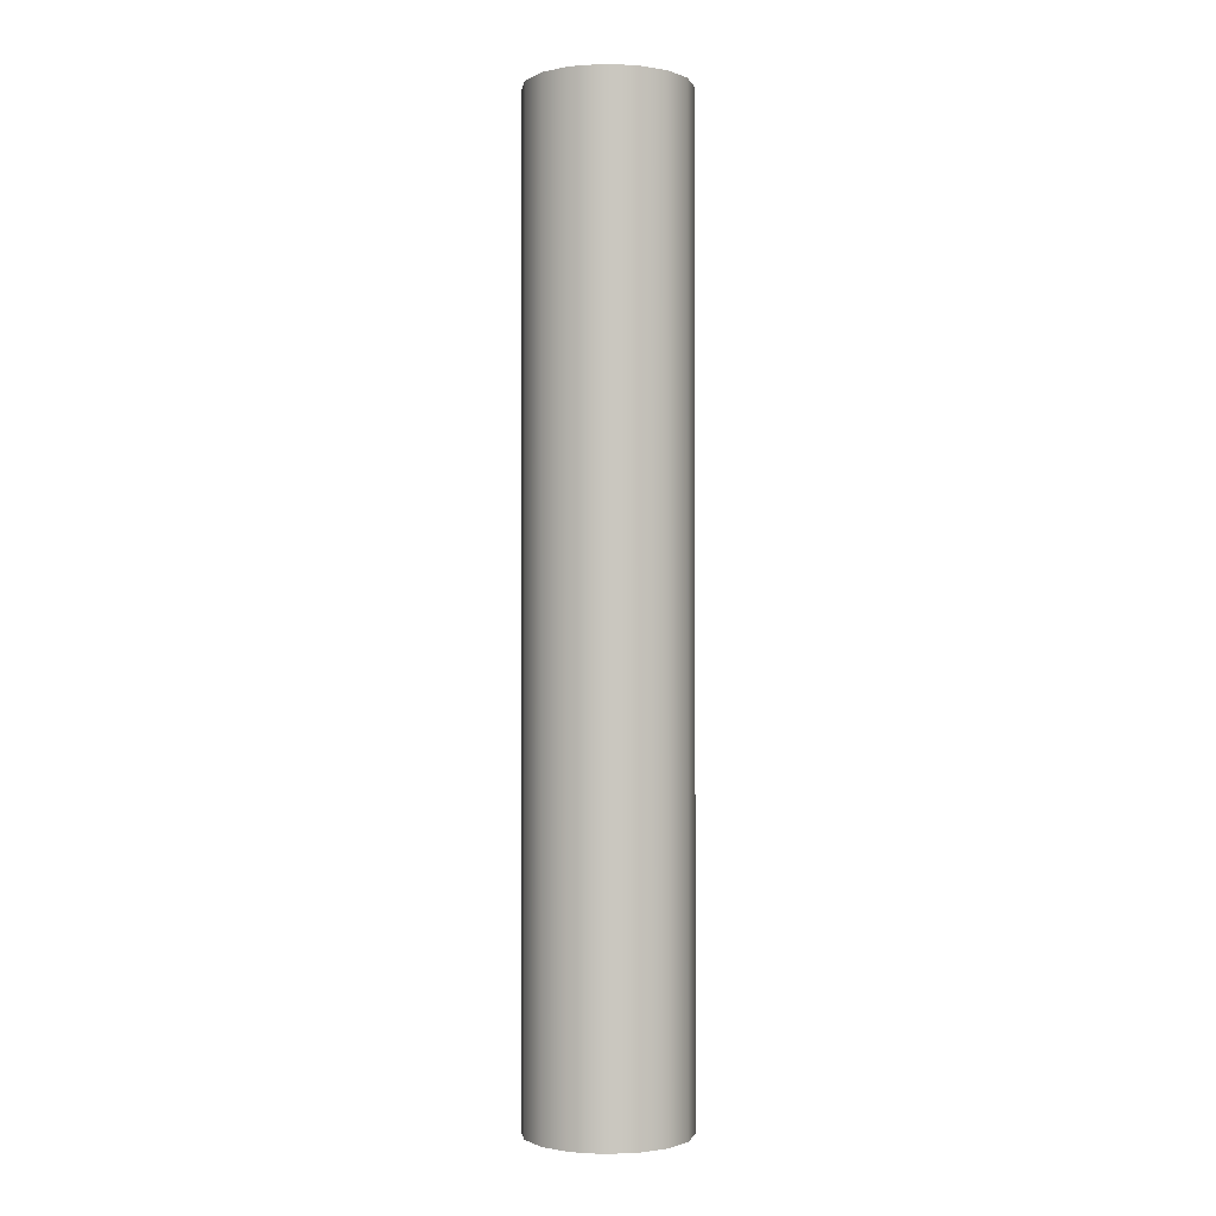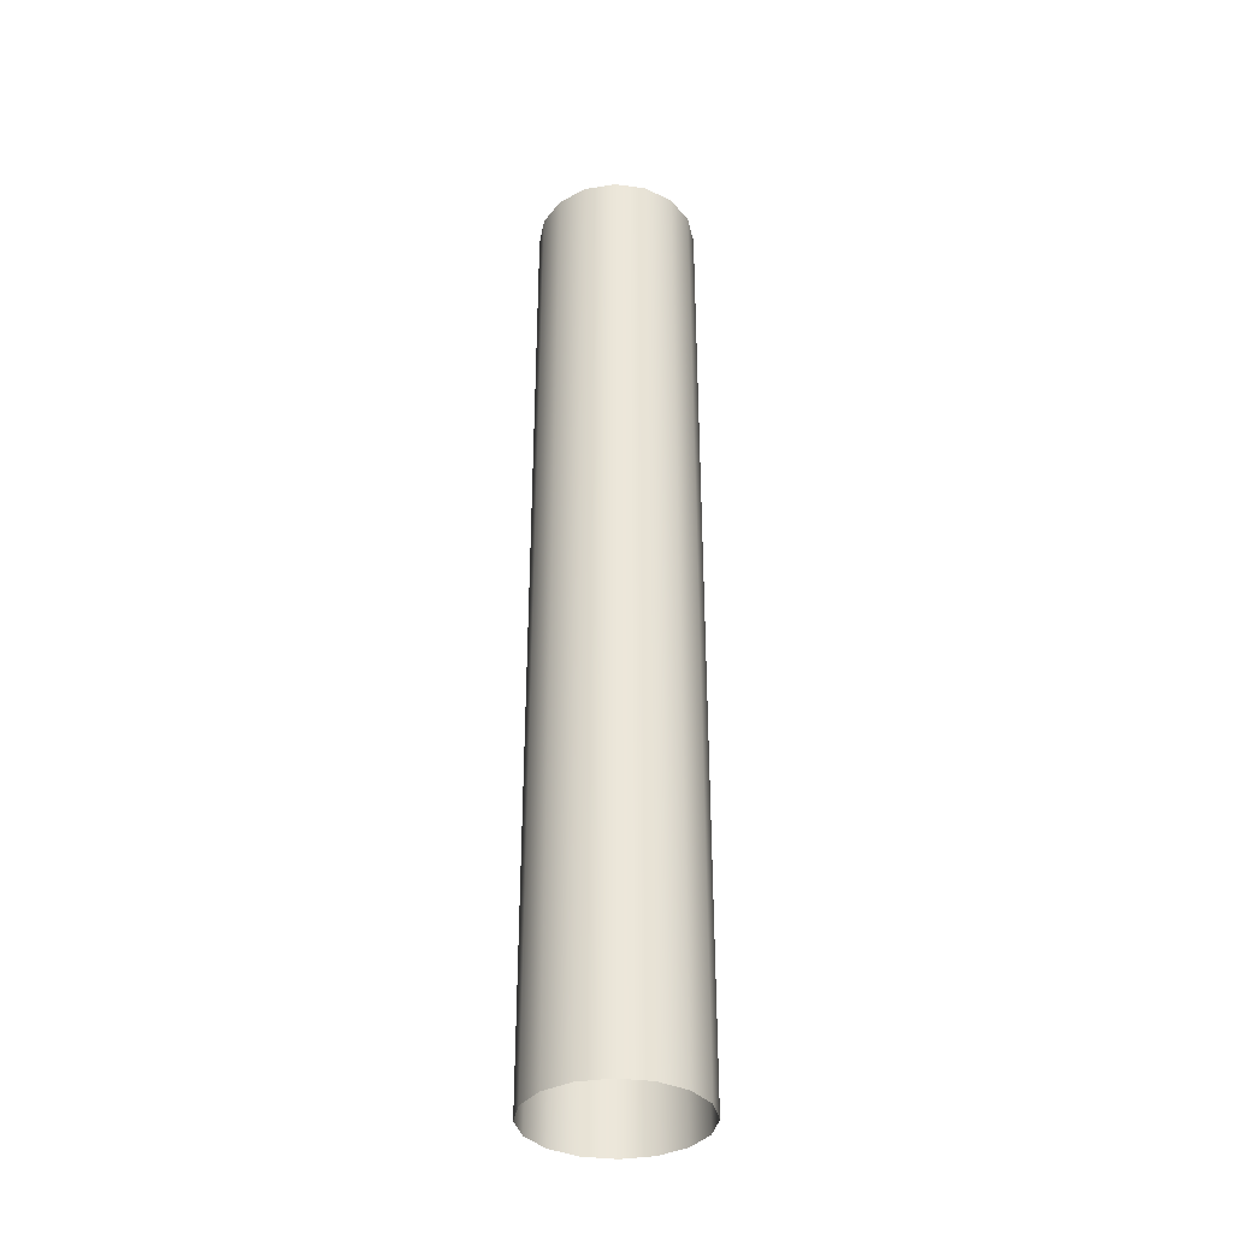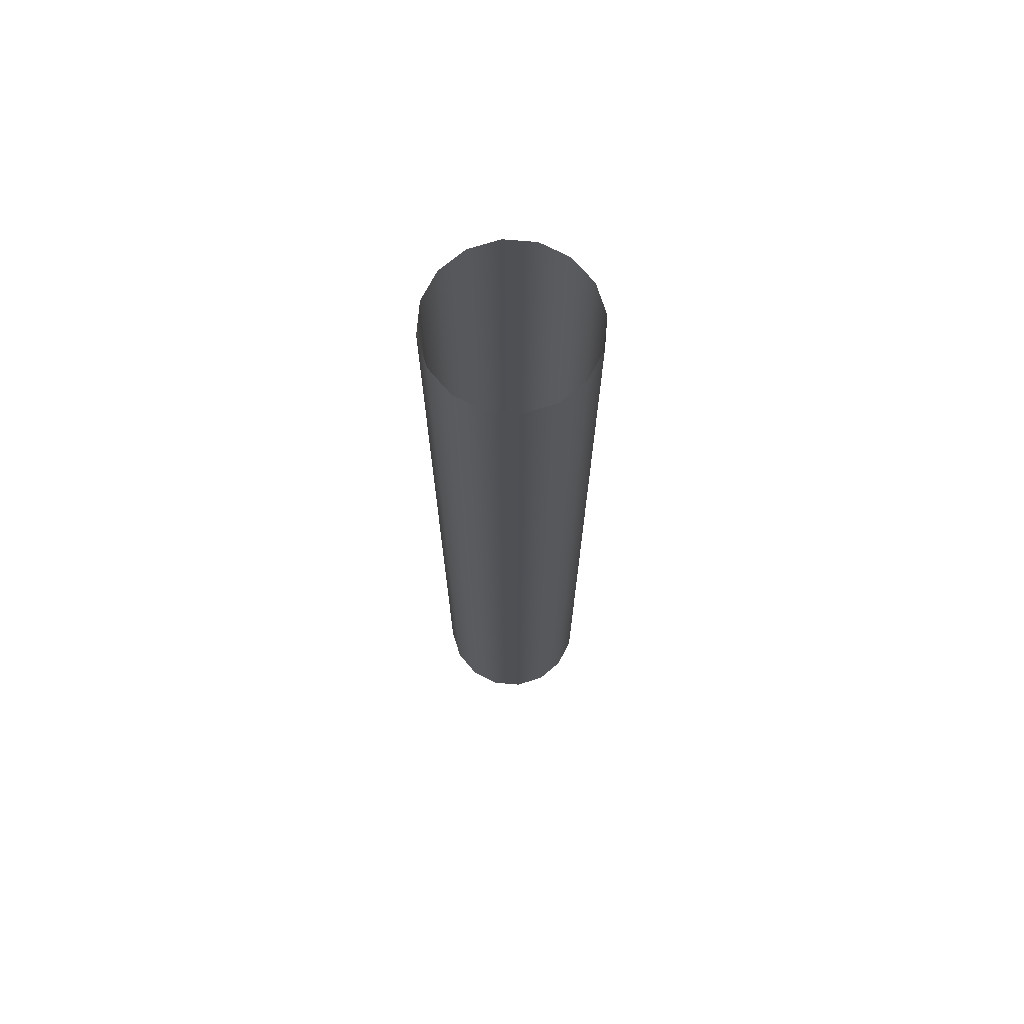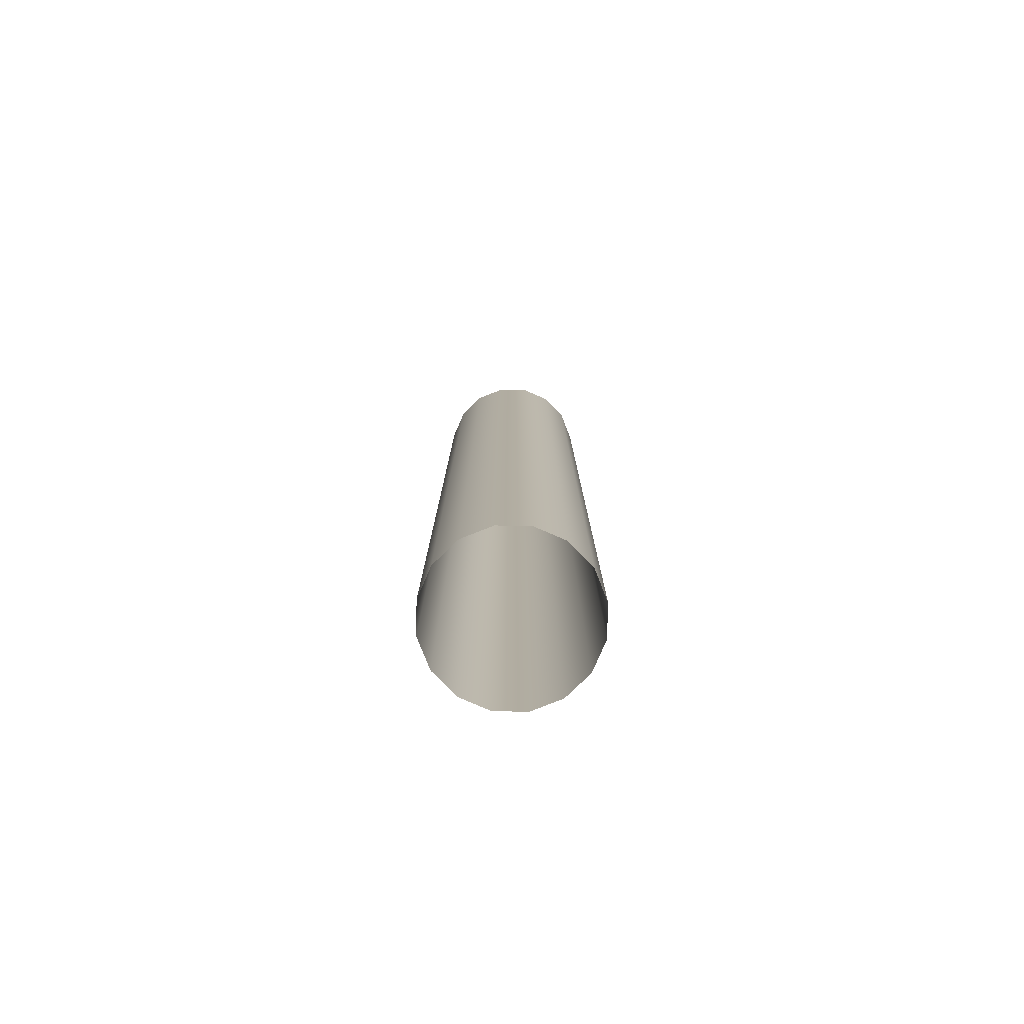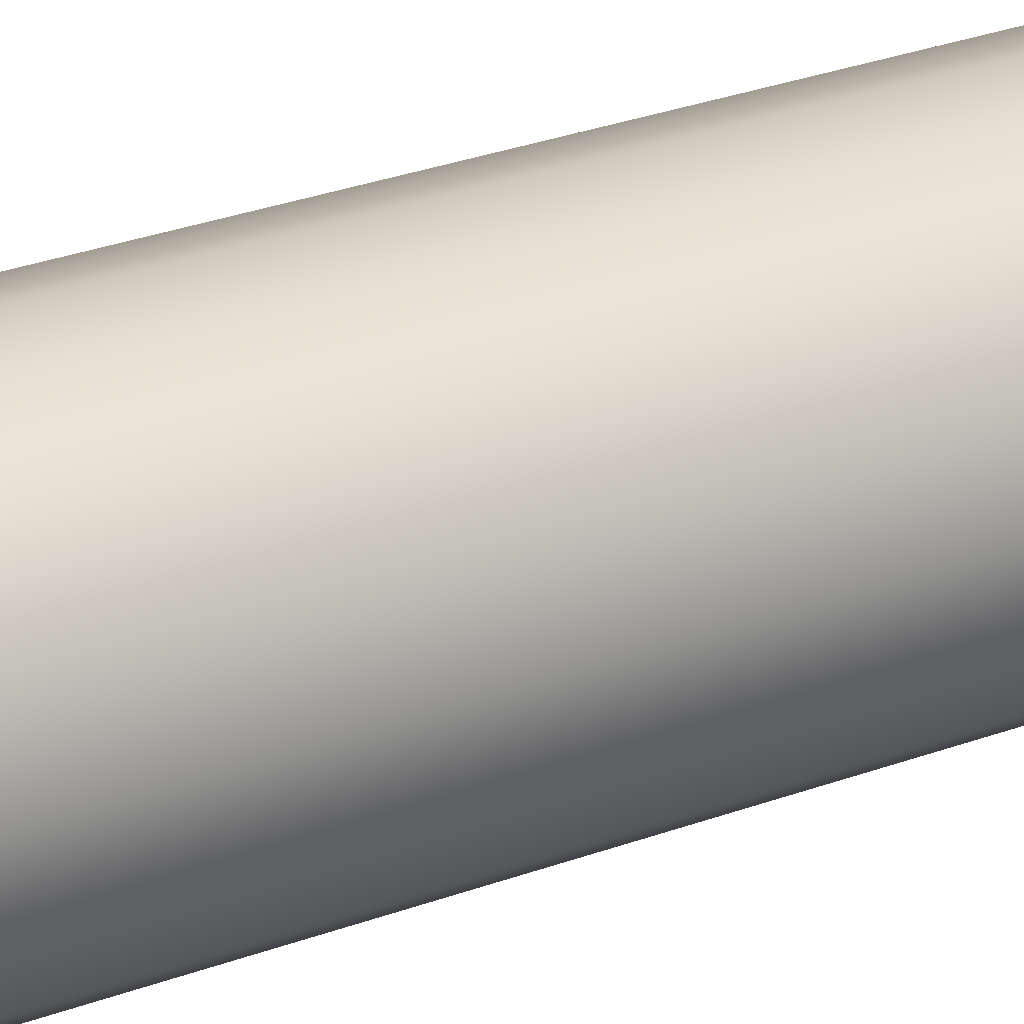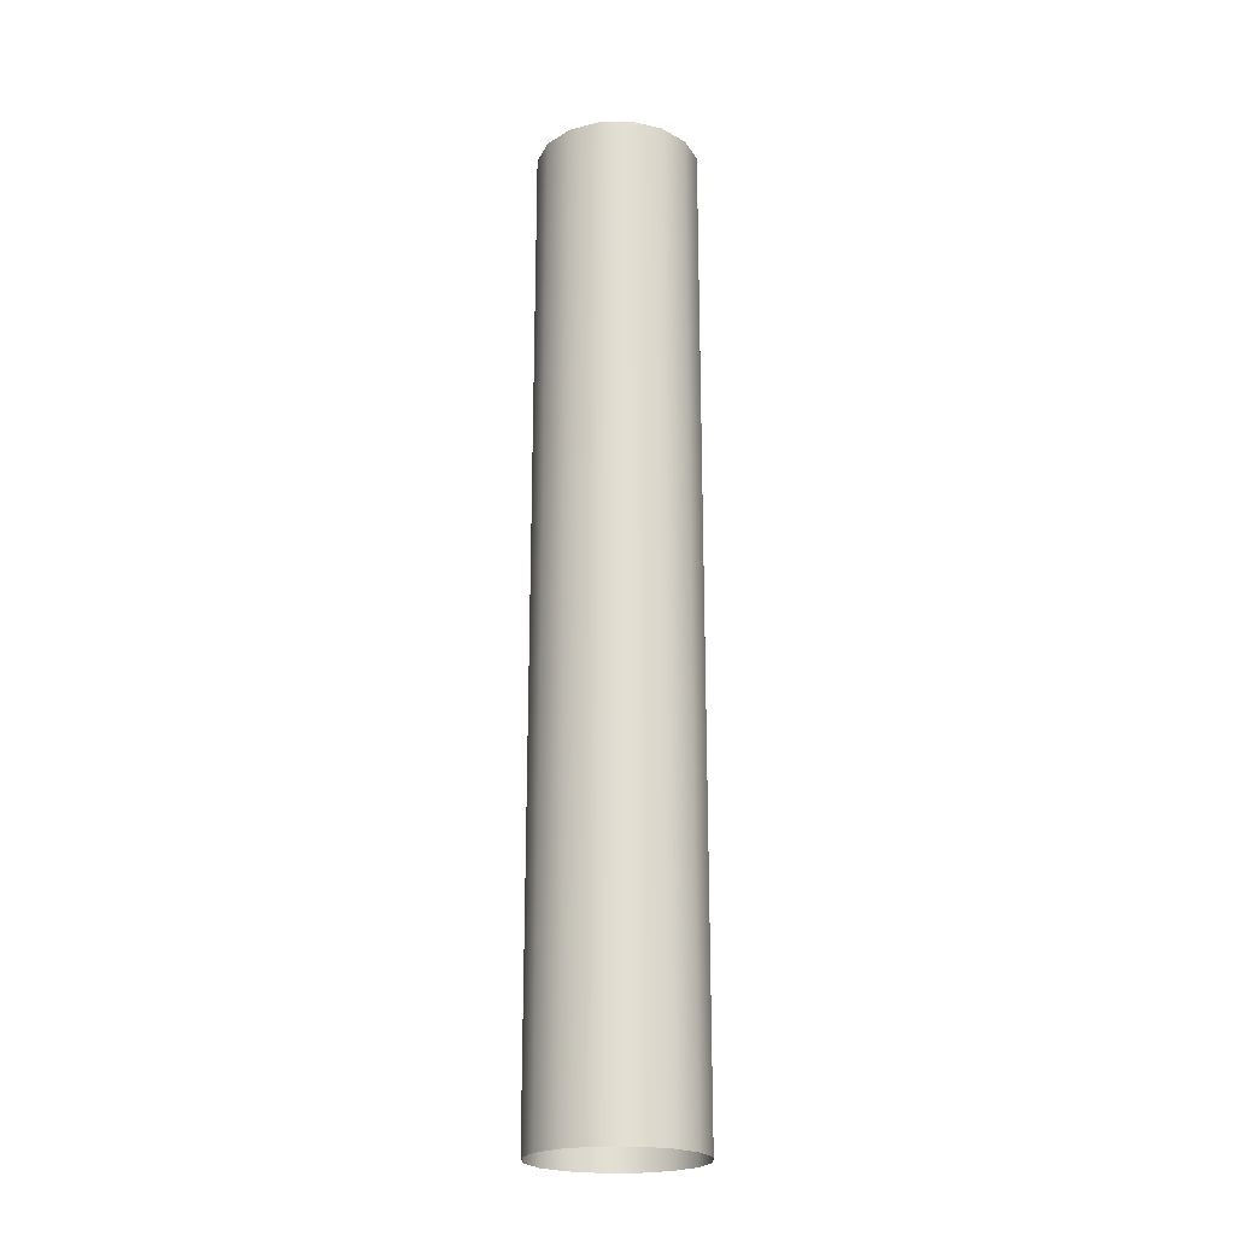
<metadata>
{"format":"obj","ext":"obj","renderer":"f3d","projection":"perspective","resolution":1024,"background":"white","views":[{"elev":-1.1,"azim":3.3,"up":"+Y"},{"elev":-35.8,"azim":68.6,"up":"+Y"},{"elev":71.1,"azim":-163.9,"up":"+Y"},{"elev":-79.4,"azim":-124.7,"up":"+Y"},{"elev":22.5,"azim":54.9,"up":"+Z"},{"elev":-22.2,"azim":-77.2,"up":"+Y"}]}
</metadata>
<code>
g default
v 46.19 0 -19.13
v 35.36 0 -35.36
v 19.13 0 -46.19
v 2.5e-05 0 -50
v -19.13 0 -46.19
v -35.36 0 -35.36
v -46.19 0 -19.13
v -50 0 -1.6e-05
v -46.19 0 19.13
v -35.36 0 35.36
v -19.13 0 46.19
v -7e-06 0 50
v 19.13 0 46.19
v 35.36 0 35.36
v 46.19 0 19.13
v 50 0 2e-06
v 46.19 600 -19.13
v 35.36 600 -35.36
v 19.13 600 -46.19
v 2.5e-05 600 -50
v -19.13 600 -46.19
v -35.36 600 -35.36
v -46.19 600 -19.13
v -50 600 -1.6e-05
v -46.19 600 19.13
v -35.36 600 35.36
v -19.13 600 46.19
v -7e-06 600 50
v 19.13 600 46.19
v 35.36 600 35.36
v 46.19 600 19.13
v 50 600 2e-06
g pCylinder1
f 1 2 18 17
f 2 3 19 18
f 3 4 20 19
f 4 5 21 20
f 5 6 22 21
f 6 7 23 22
f 7 8 24 23
f 8 9 25 24
f 9 10 26 25
f 10 11 27 26
f 11 12 28 27
f 12 13 29 28
f 13 14 30 29
f 14 15 31 30
f 15 16 32 31
f 16 1 17 32

</code>
